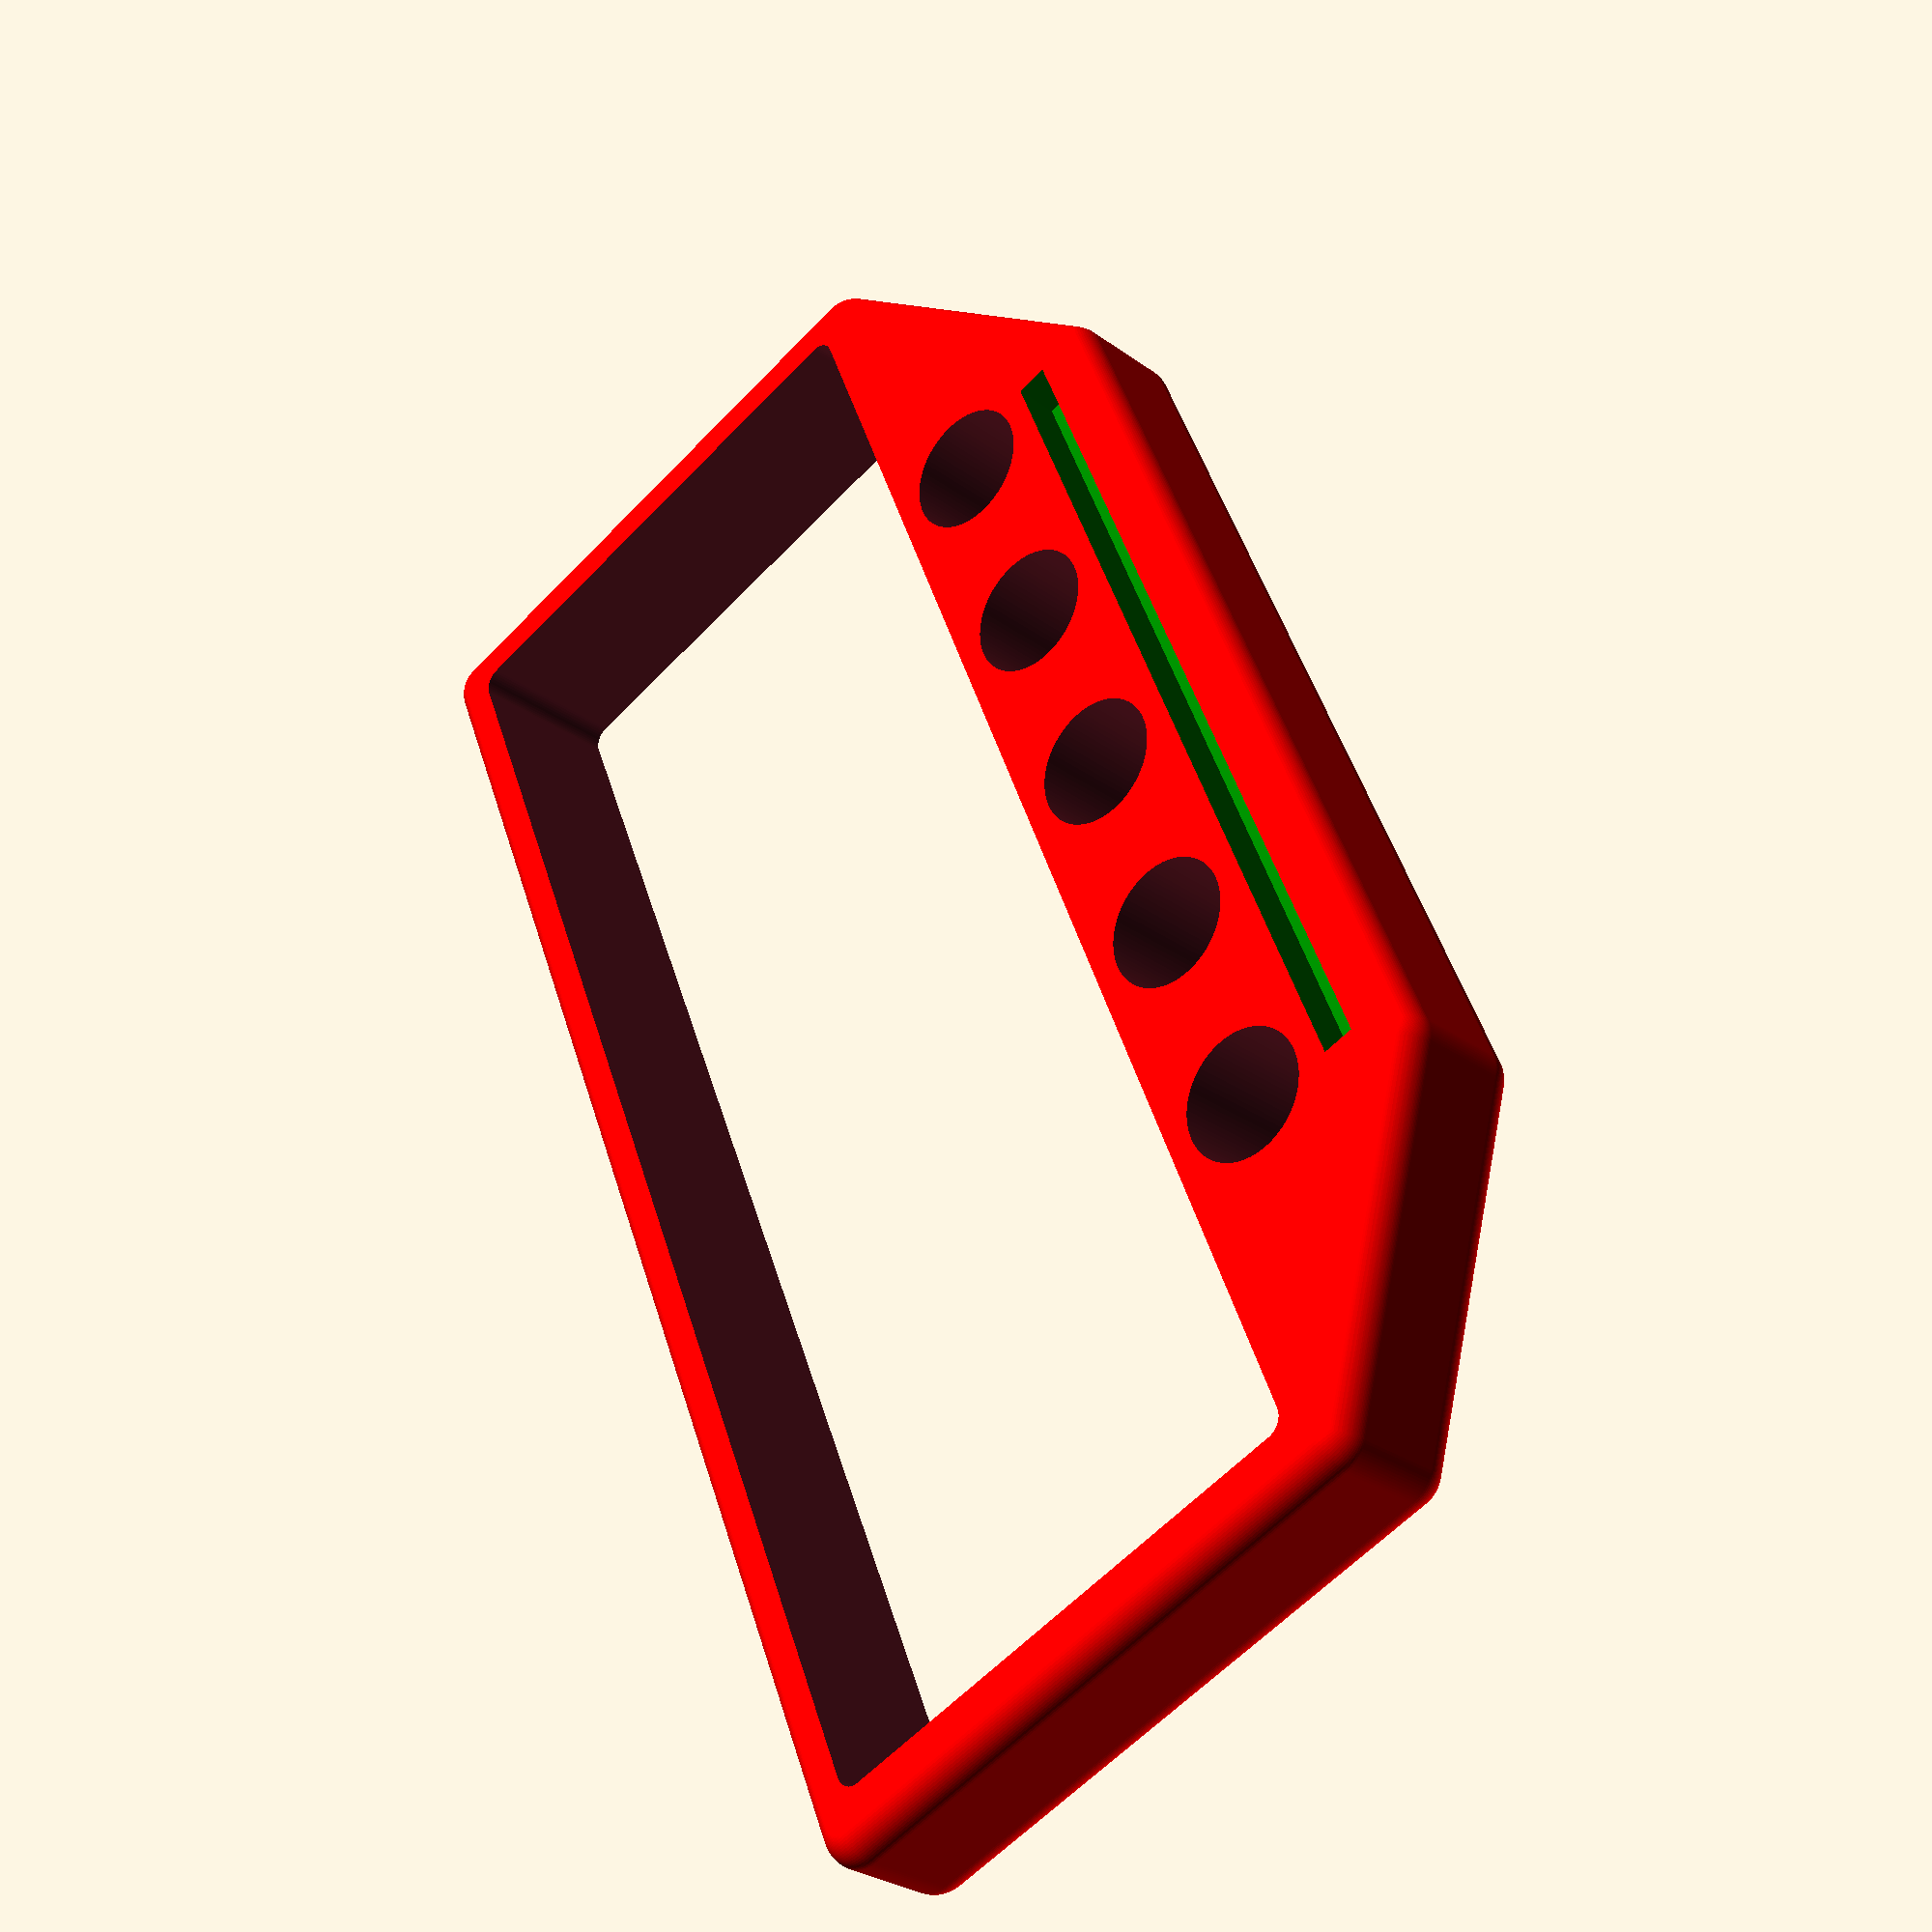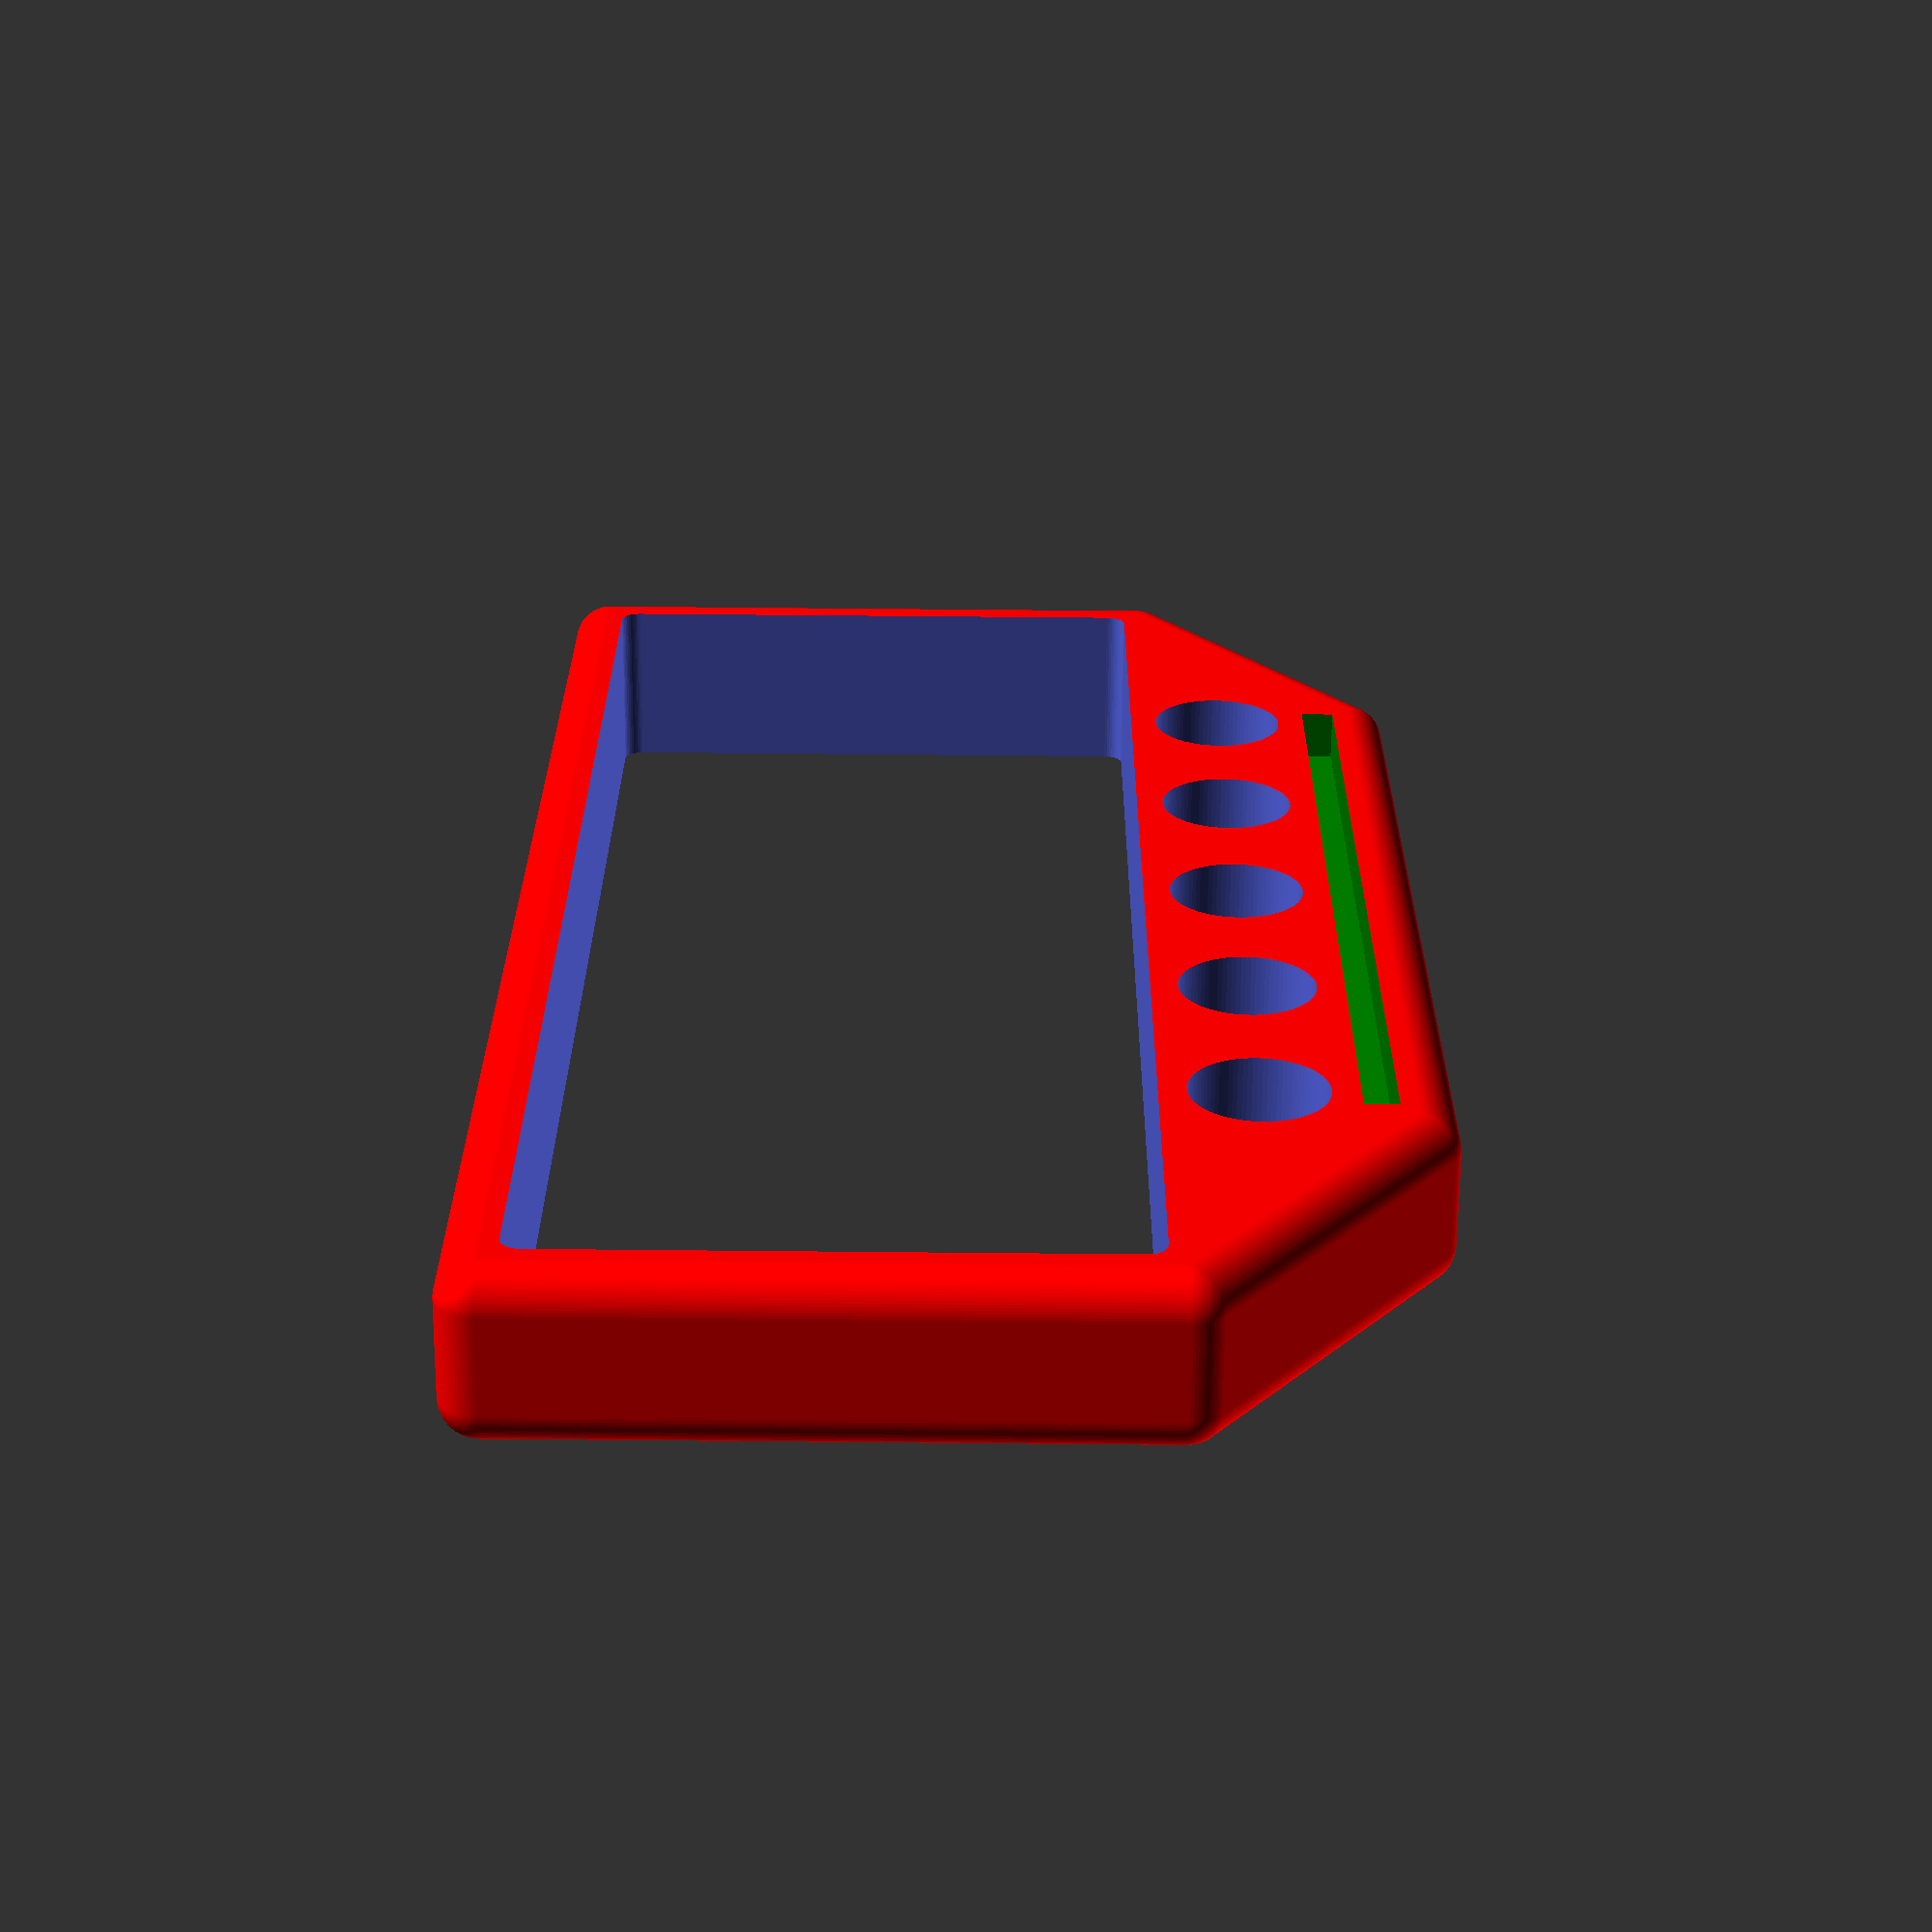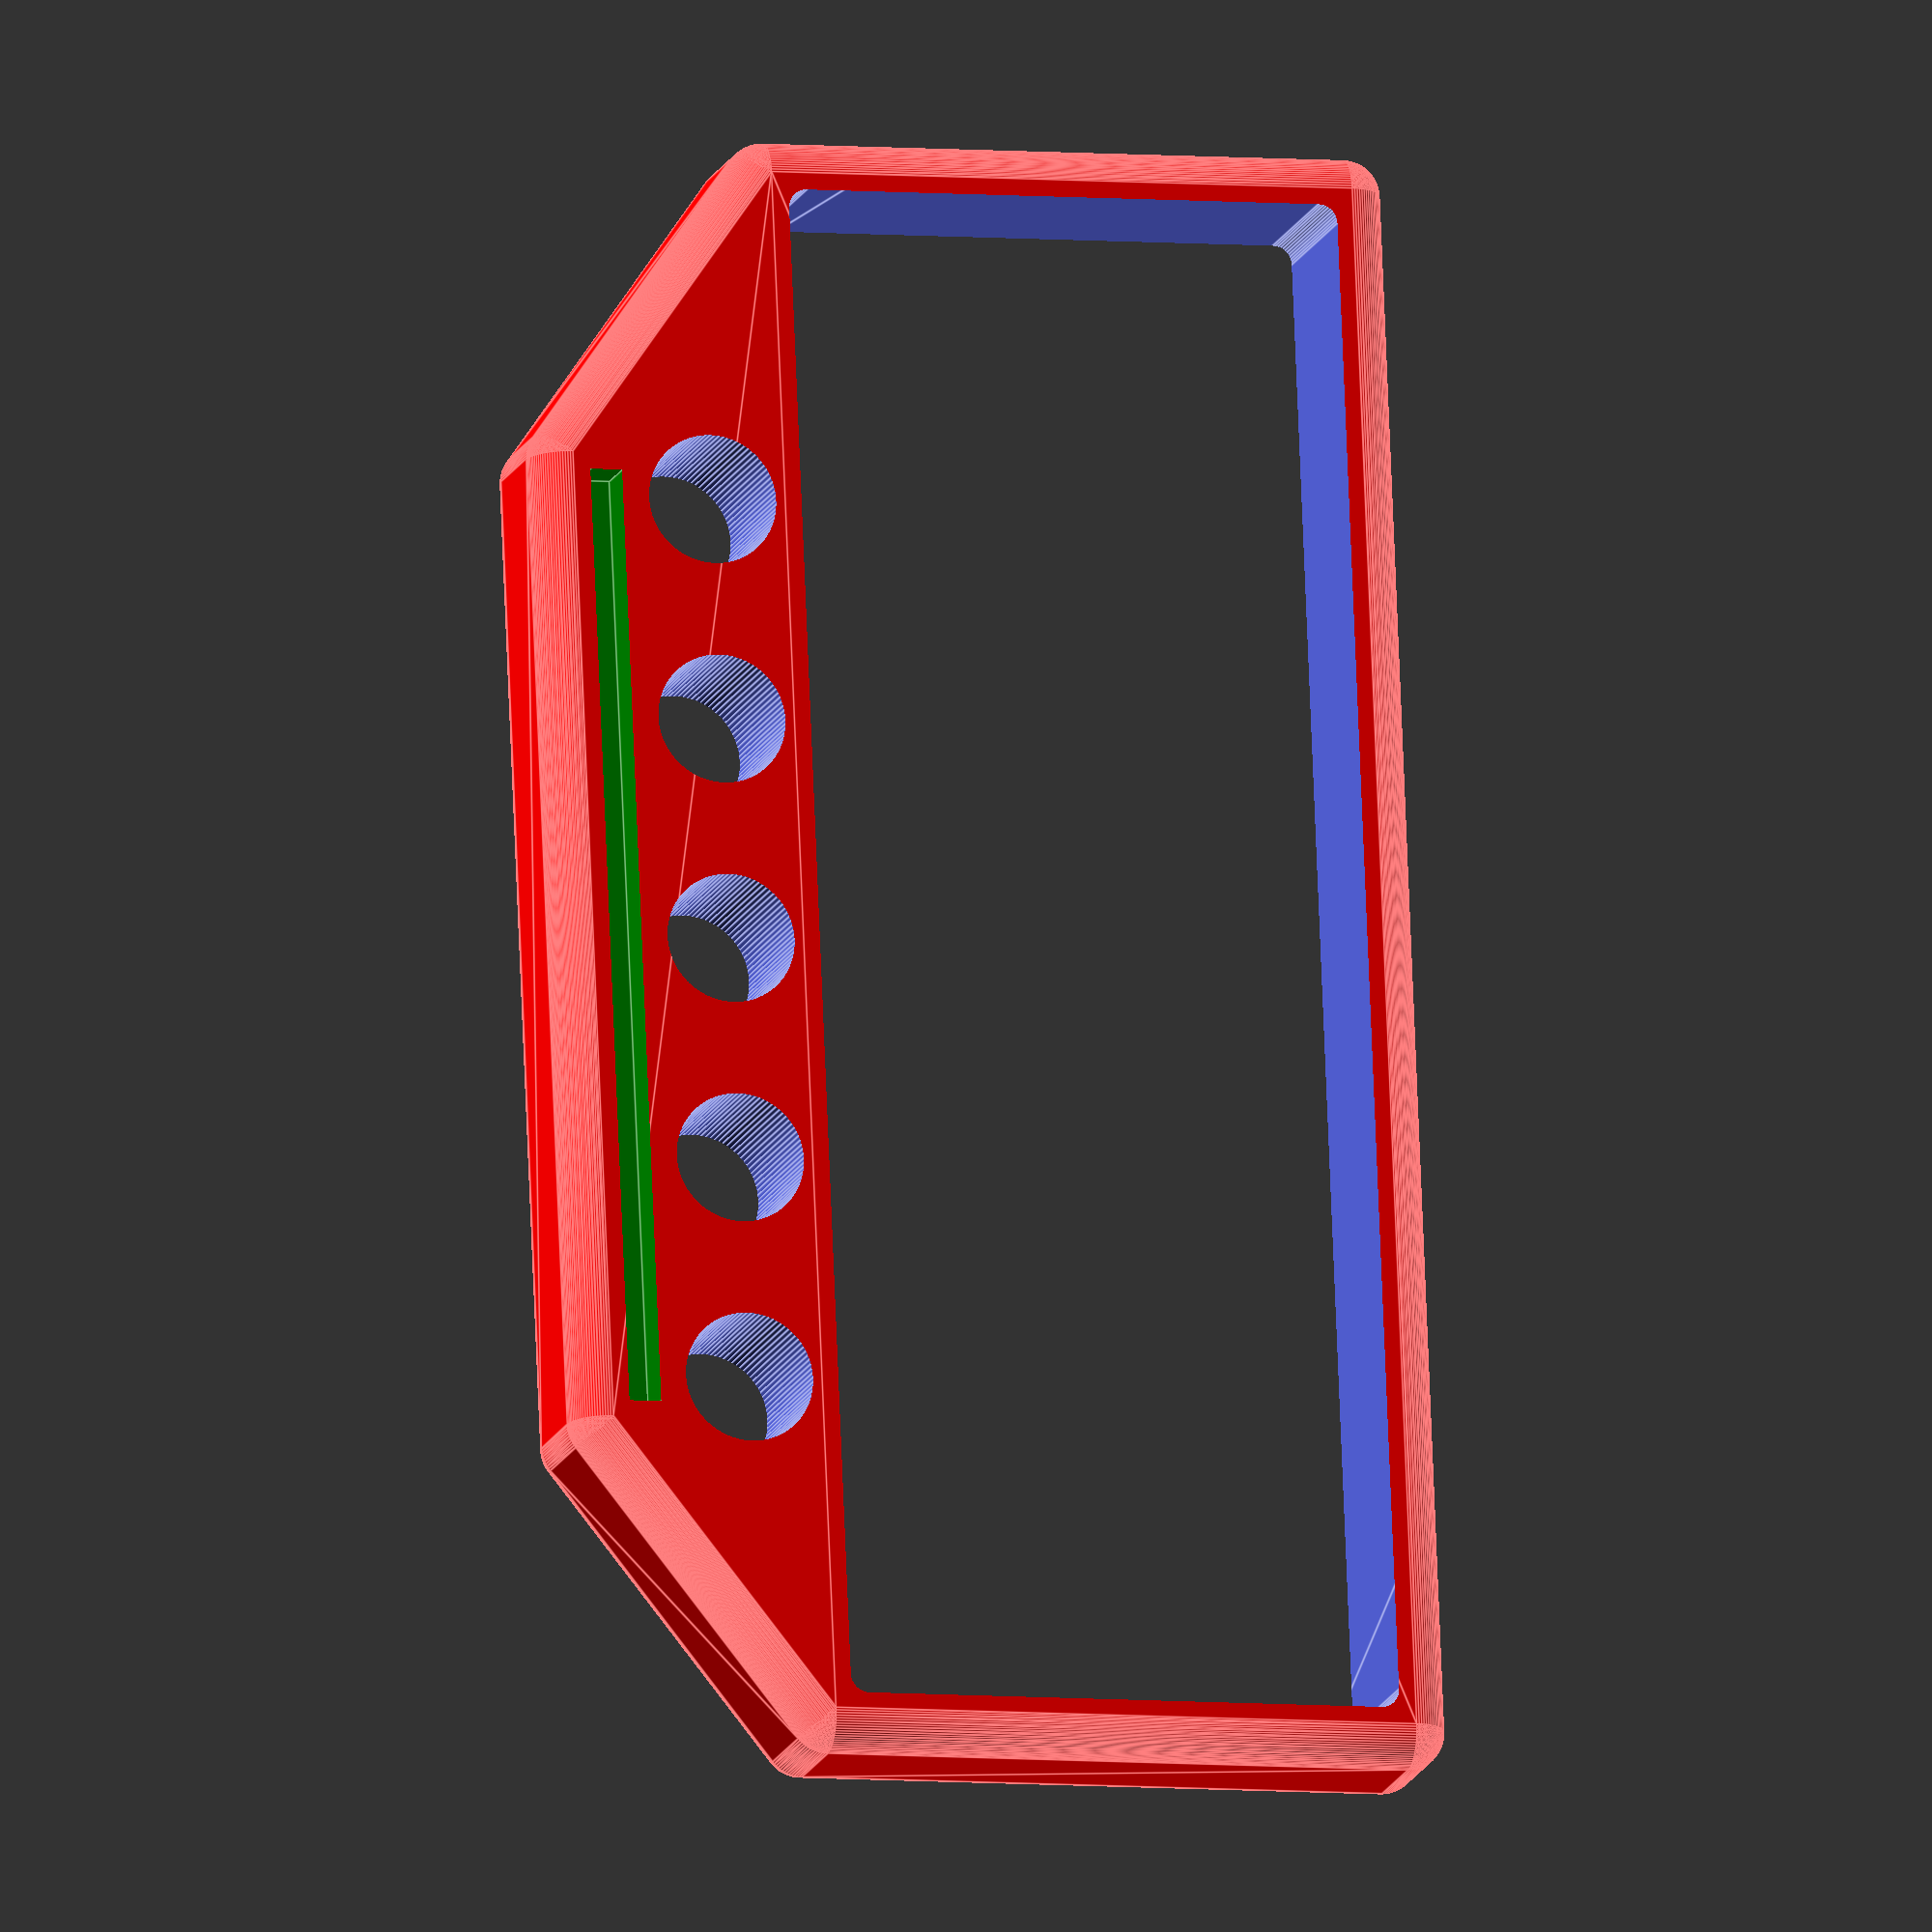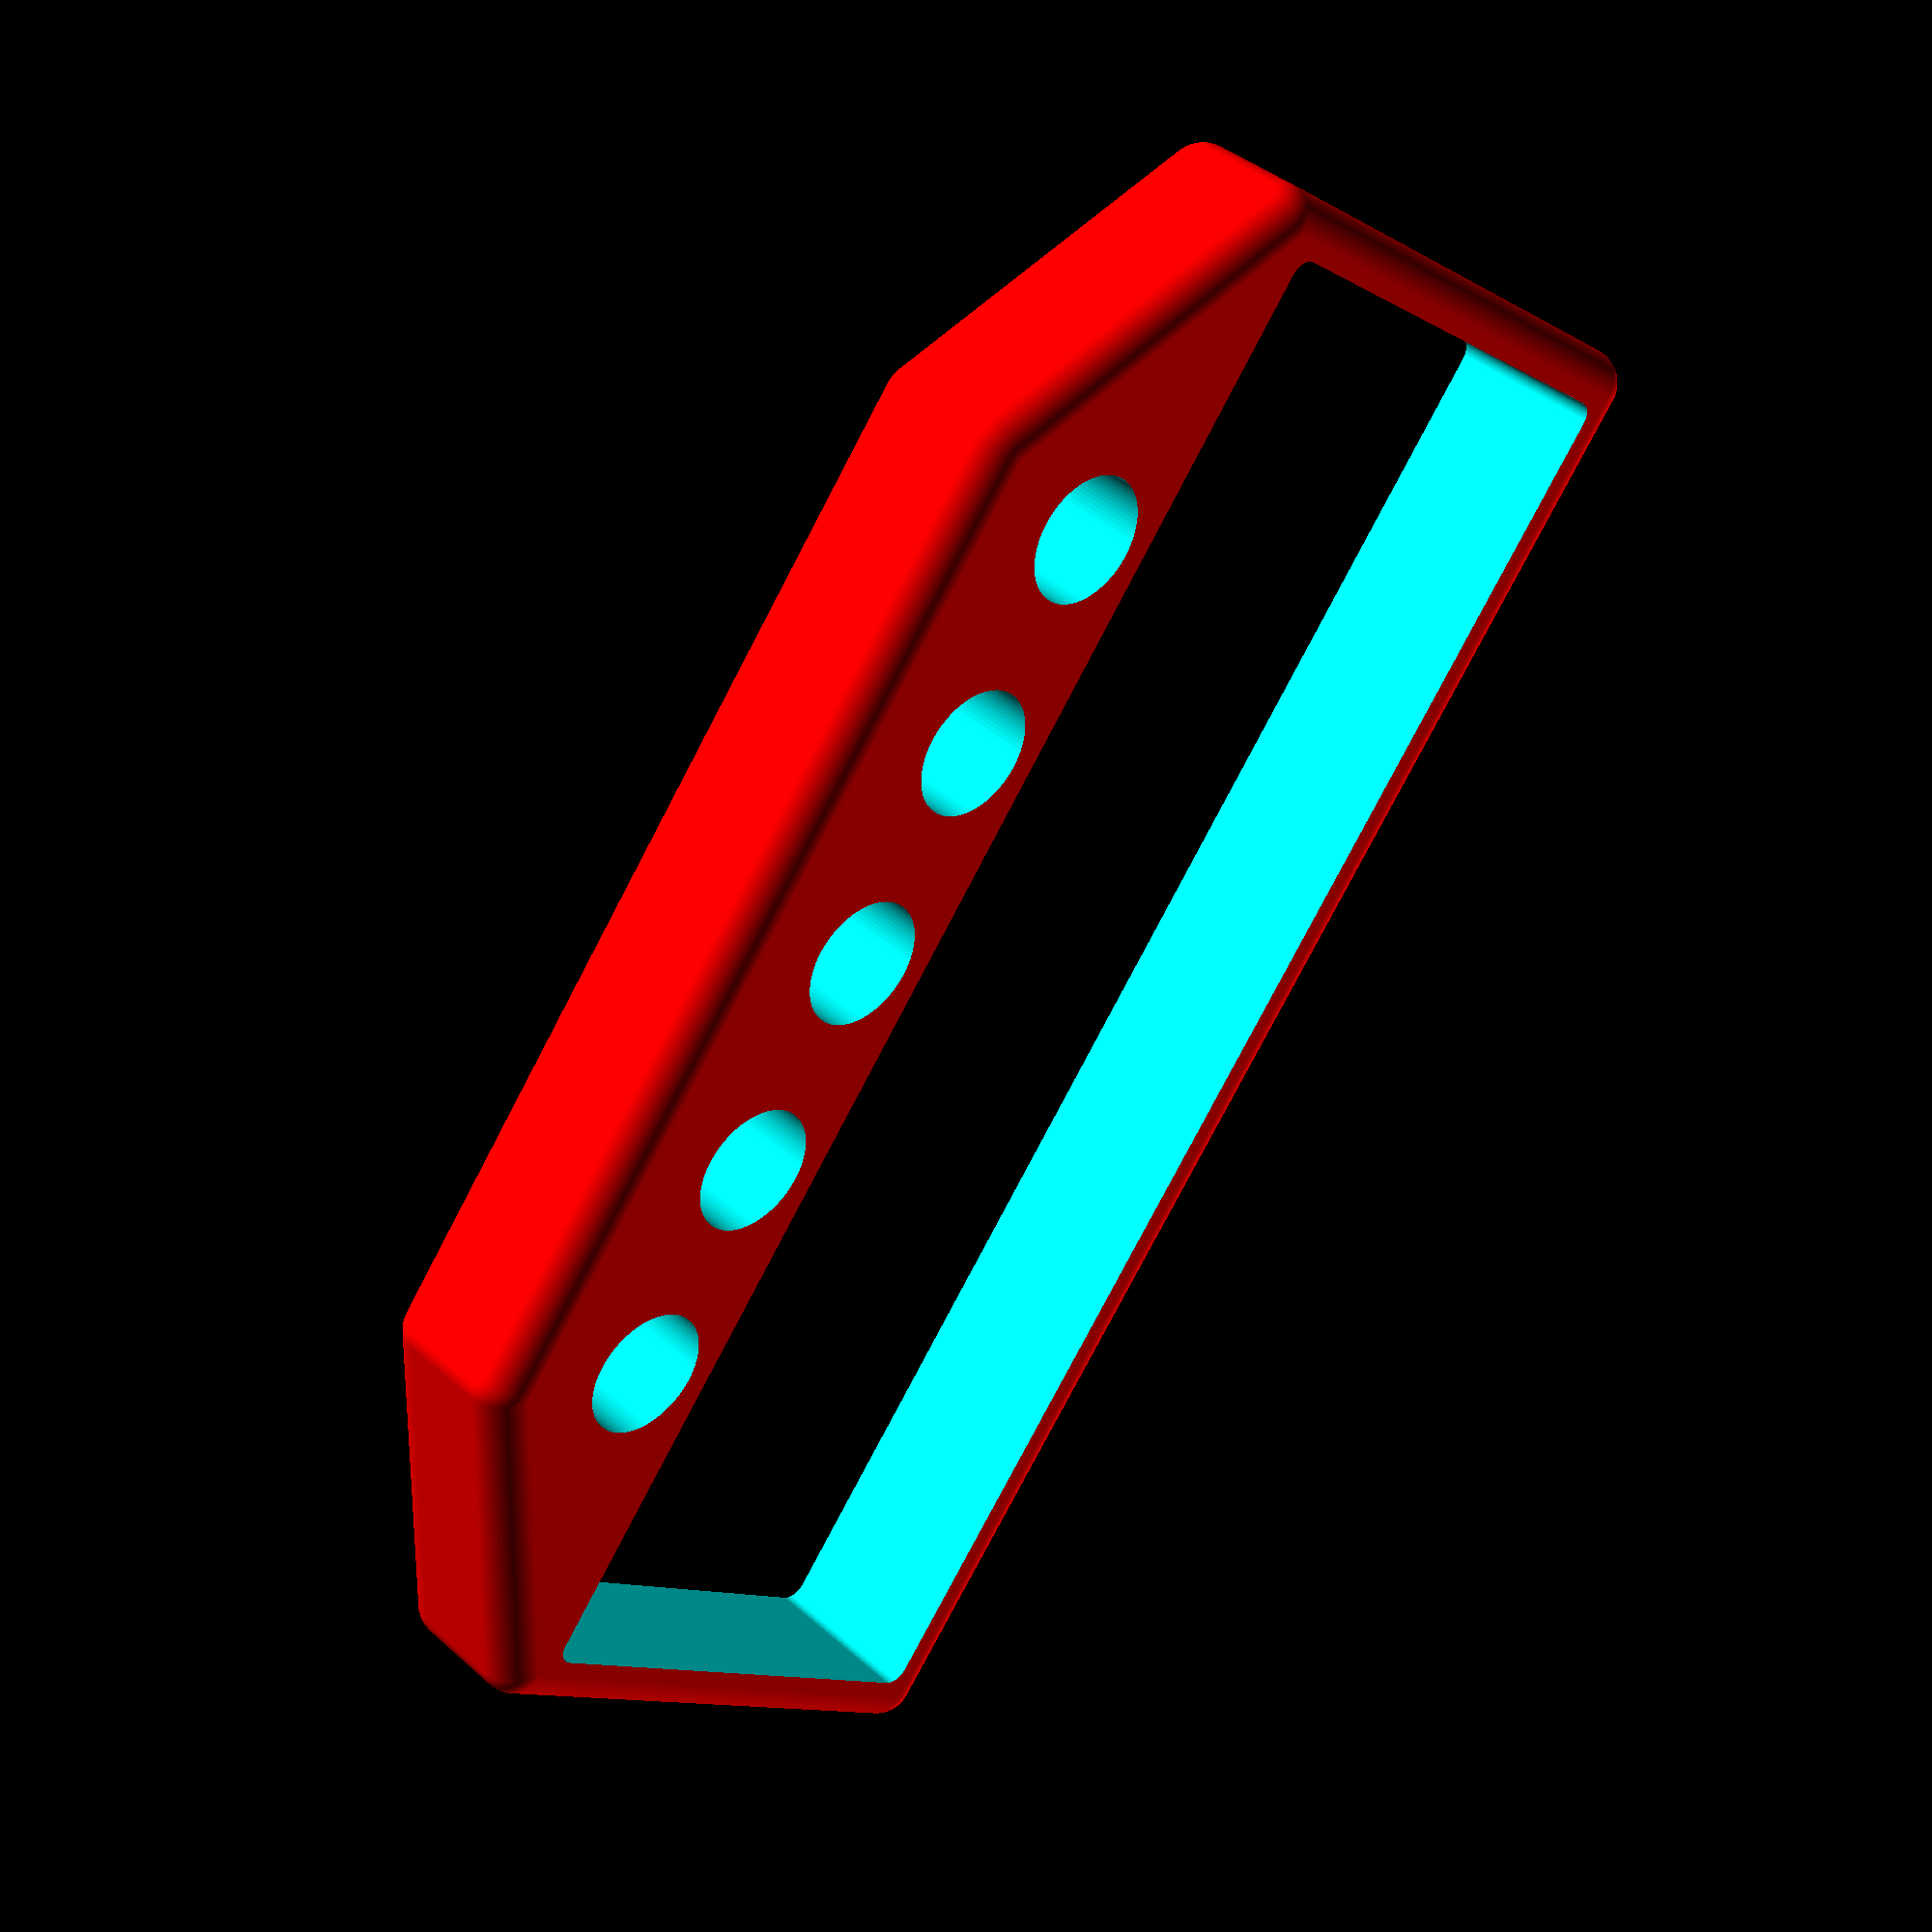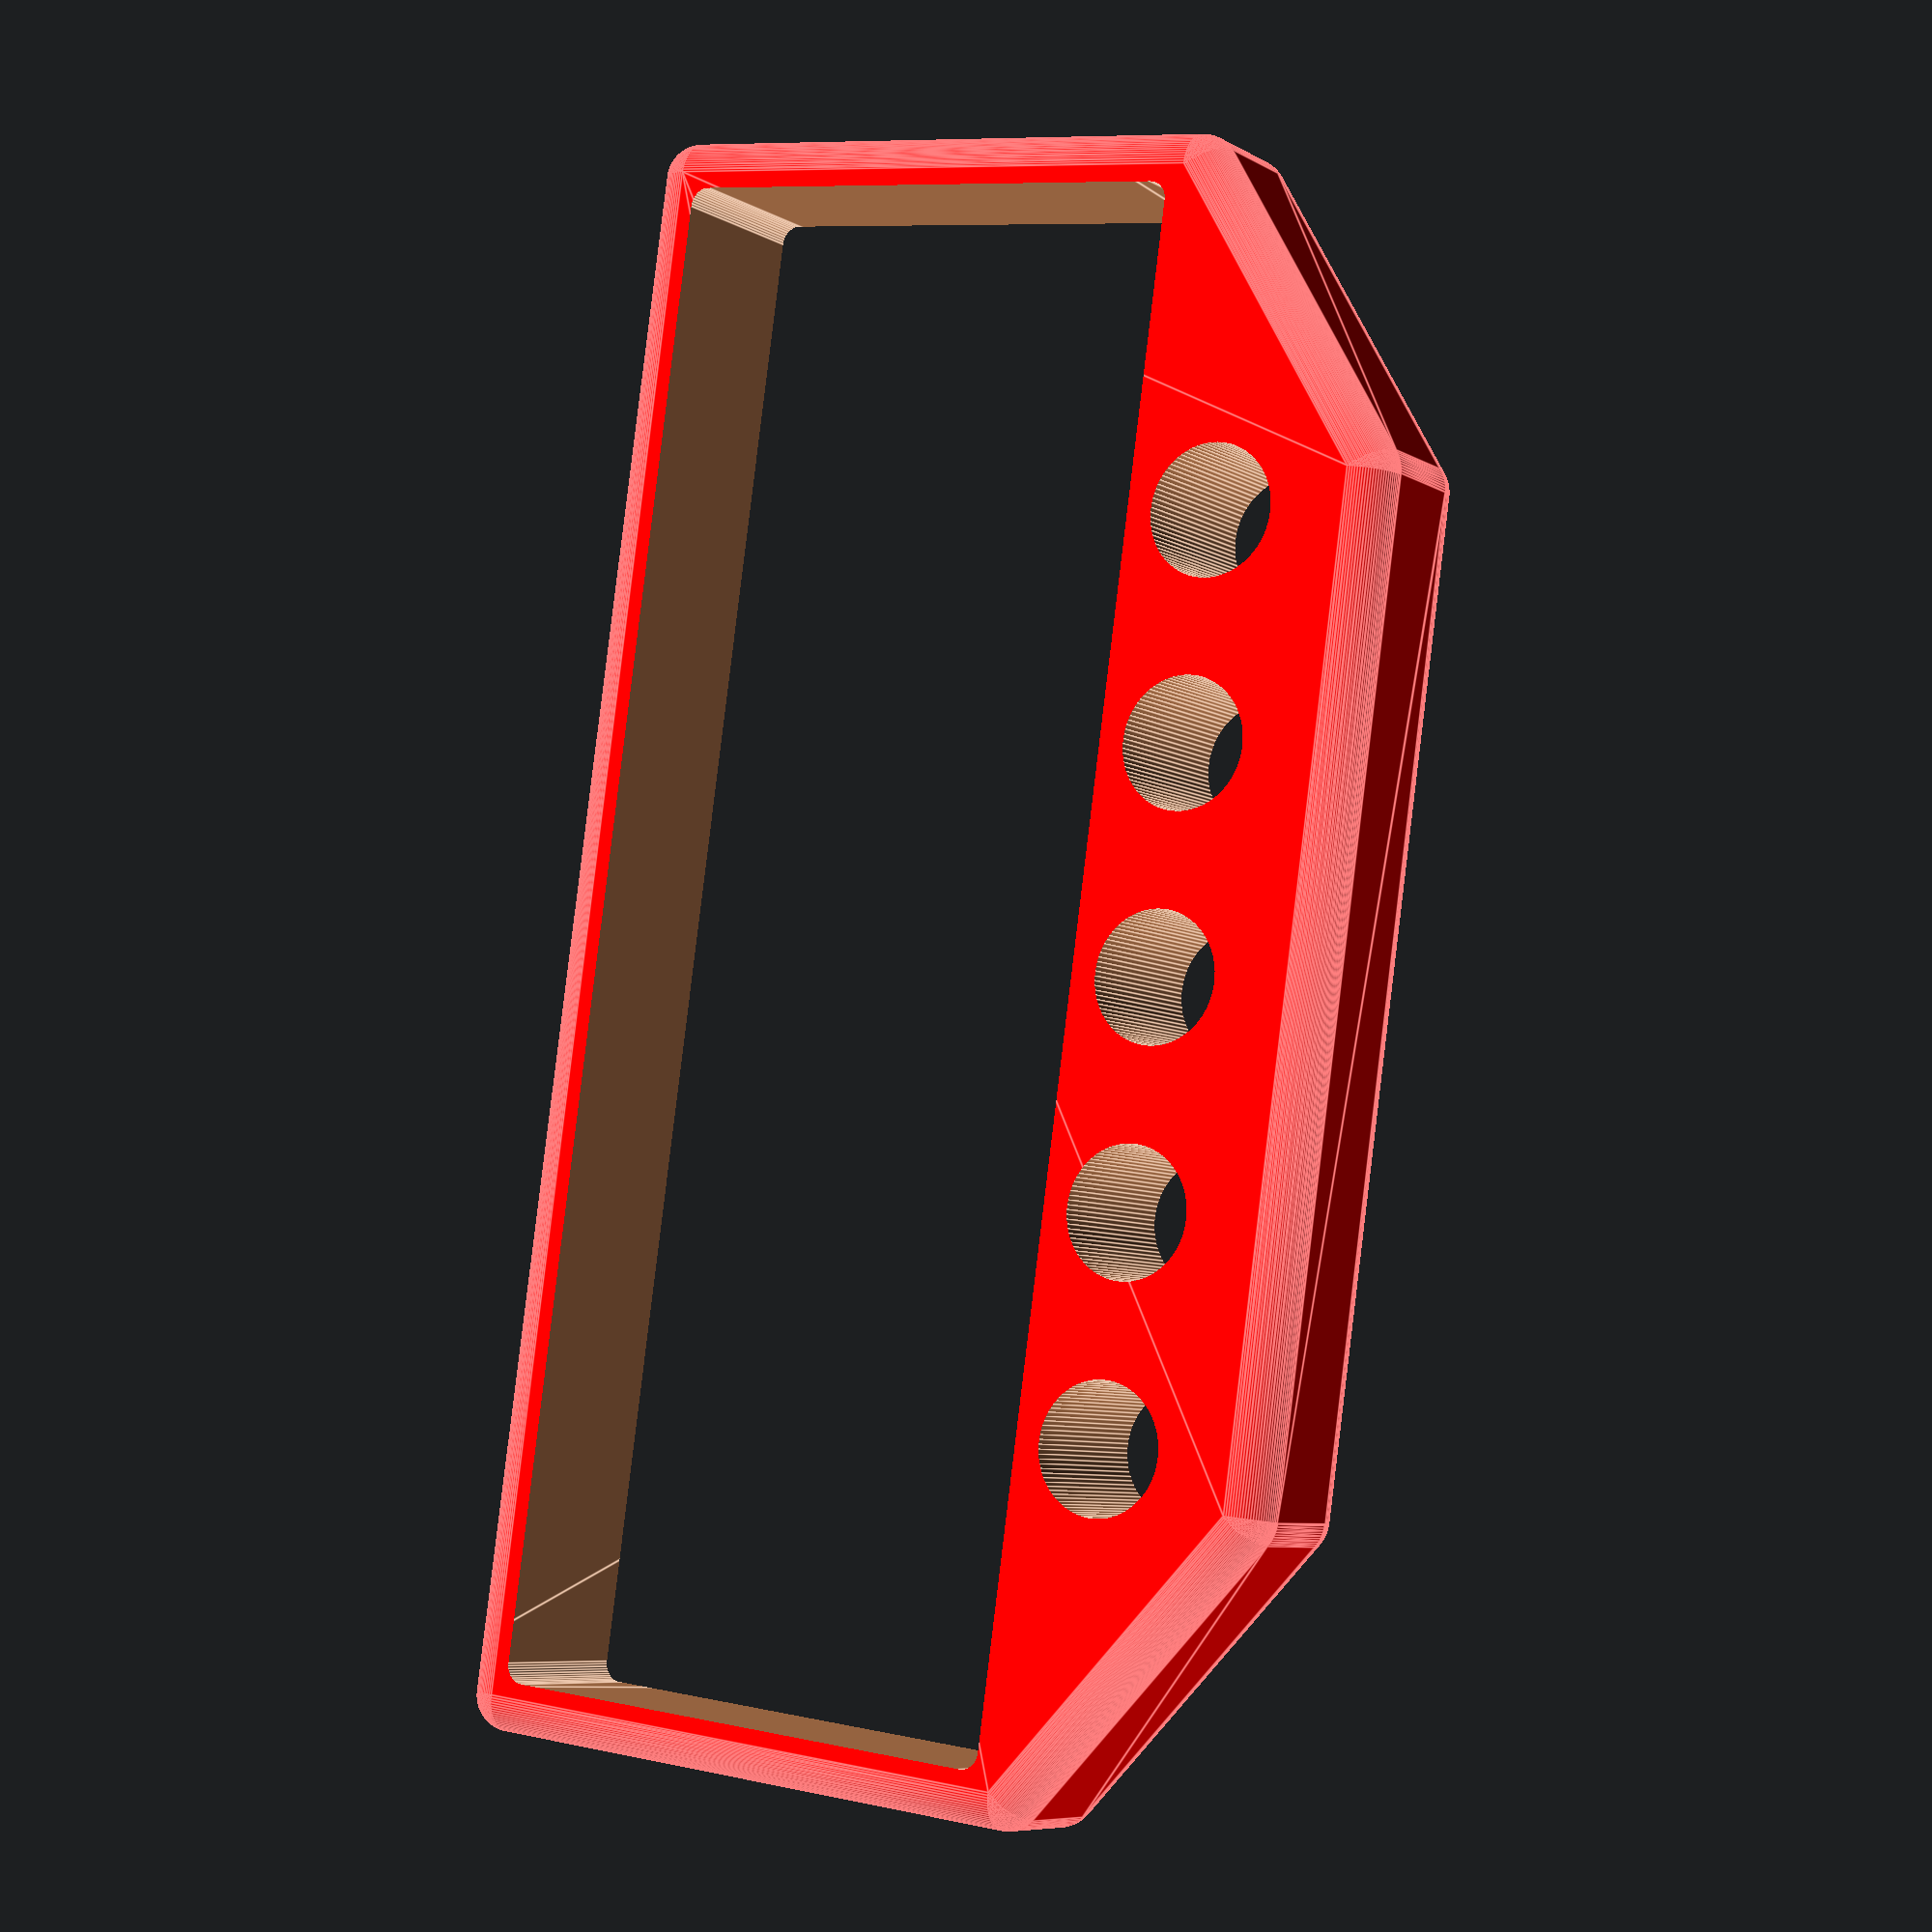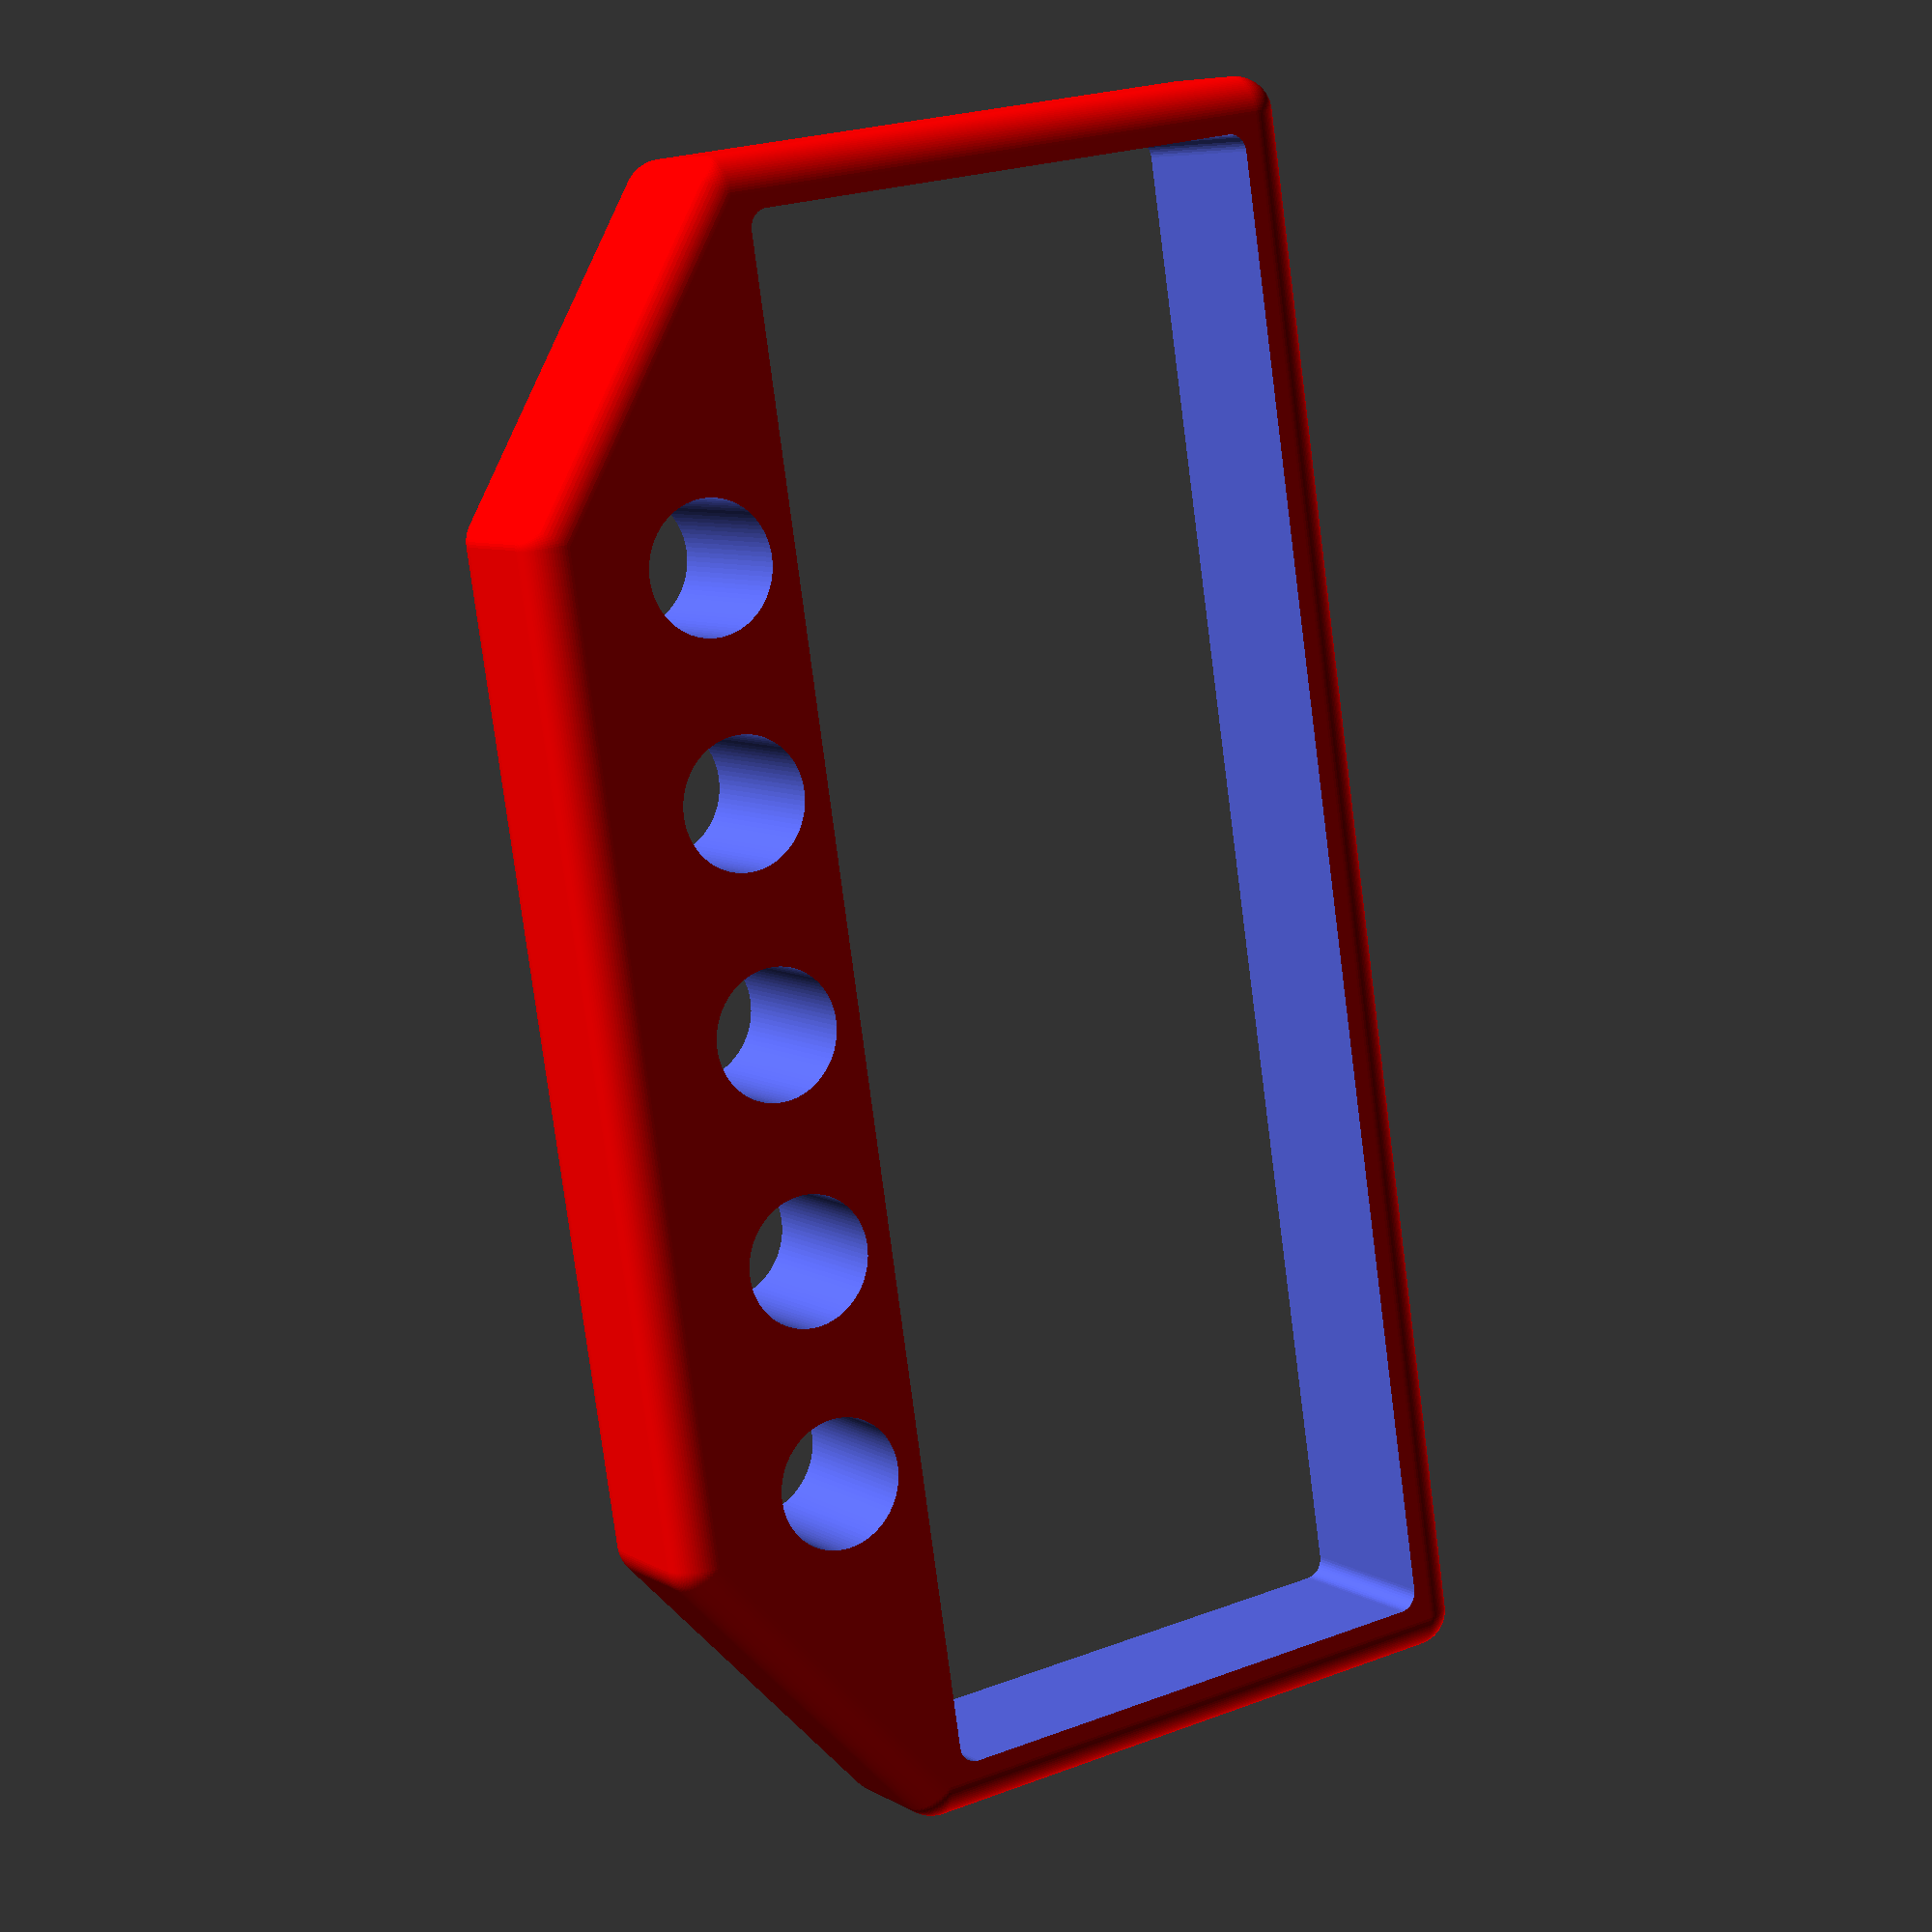
<openscad>
//=================================================================================
// usb8x.scad
//
// End brackets for the 8-port USB charger for the Globes.
//
// @TODO add a power switch!
//
// Dr Tom Flint, 13 Dec 2020
//=================================================================================

//-------------------------------------------------------
module usb8x(){
  
  tol1 = 0.2;   // space around the power supply
  tol2 = 0.15;  // space around the pcb

difference(){
  color("red")
  minkowski(){
    hull(){
      translate([0,81.3/2+5-2,40+1.6/2])
      cube([50.8+2,5,1.6+2],center=true);

      translate([0,81.3/2+5-2,30/2])
      cube([82+2,5,30+2],center=true);
    }
    sphere(r=2,$fn=89);
  }

  // power supply
  translate([0,0,30/2])
  minkowski(){
    cube([82+tol1-2,99+10,30+tol1-2],center=true);
    rotate([90,0,0])
    cylinder(r=1,h=99+10,$fn=44);
  }
  // pcb
  color("green")
  translate([0,0,40+1.6/2])
  cube([50.8+tol2,81.3+2+tol2,1.6+tol2],center=true);
  
  // holes for wiring
  for(i=[-2:2]){
  translate([12*i,50,35])
  rotate([90,0,0])
  cylinder(r=3.5,h=20,$fn=89);
}
}

//color("orange")

}

//============================================================================

usb8x();

//============================================================================



</openscad>
<views>
elev=59.3 azim=67.8 roll=317.0 proj=p view=wireframe
elev=97.0 azim=58.6 roll=269.5 proj=p view=solid
elev=5.8 azim=261.4 roll=74.2 proj=o view=edges
elev=11.0 azim=124.6 roll=35.3 proj=p view=solid
elev=352.2 azim=282.8 roll=302.9 proj=p view=edges
elev=156.7 azim=256.2 roll=122.7 proj=p view=wireframe
</views>
